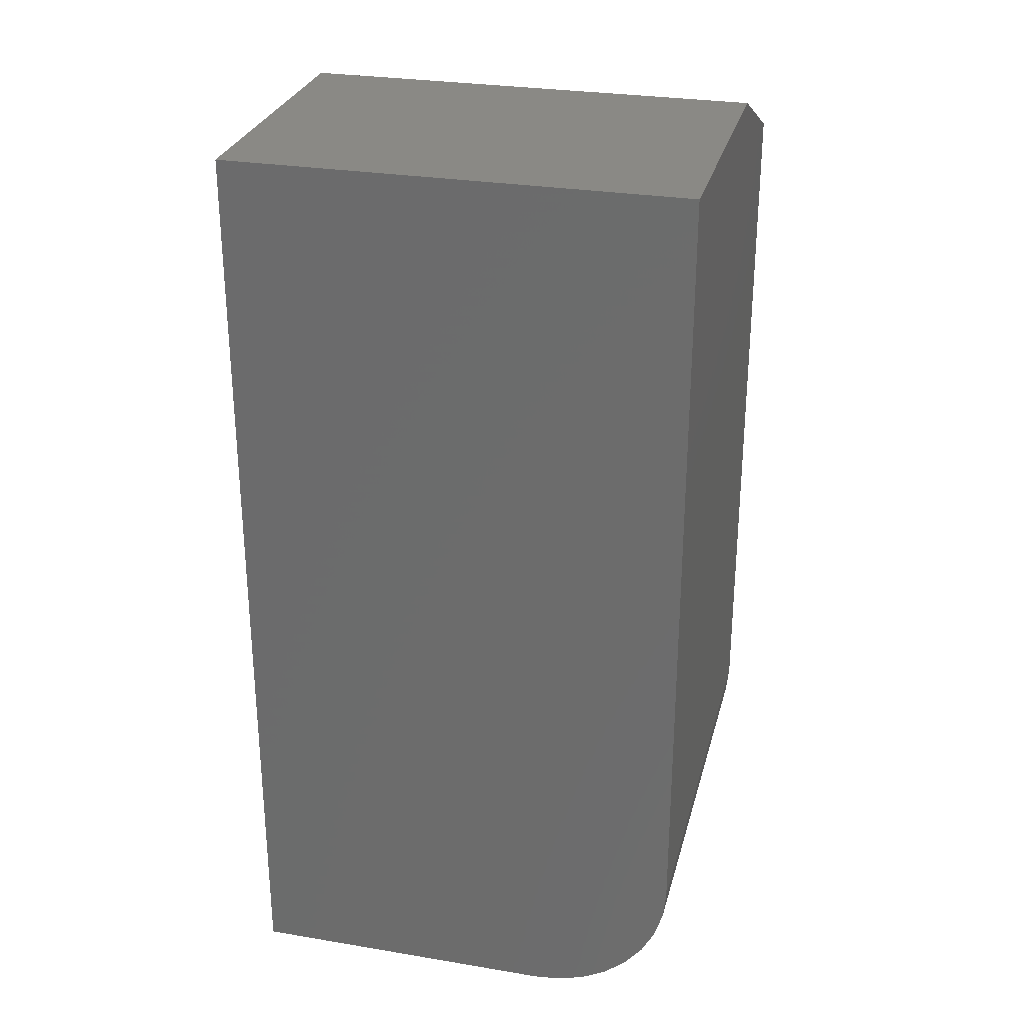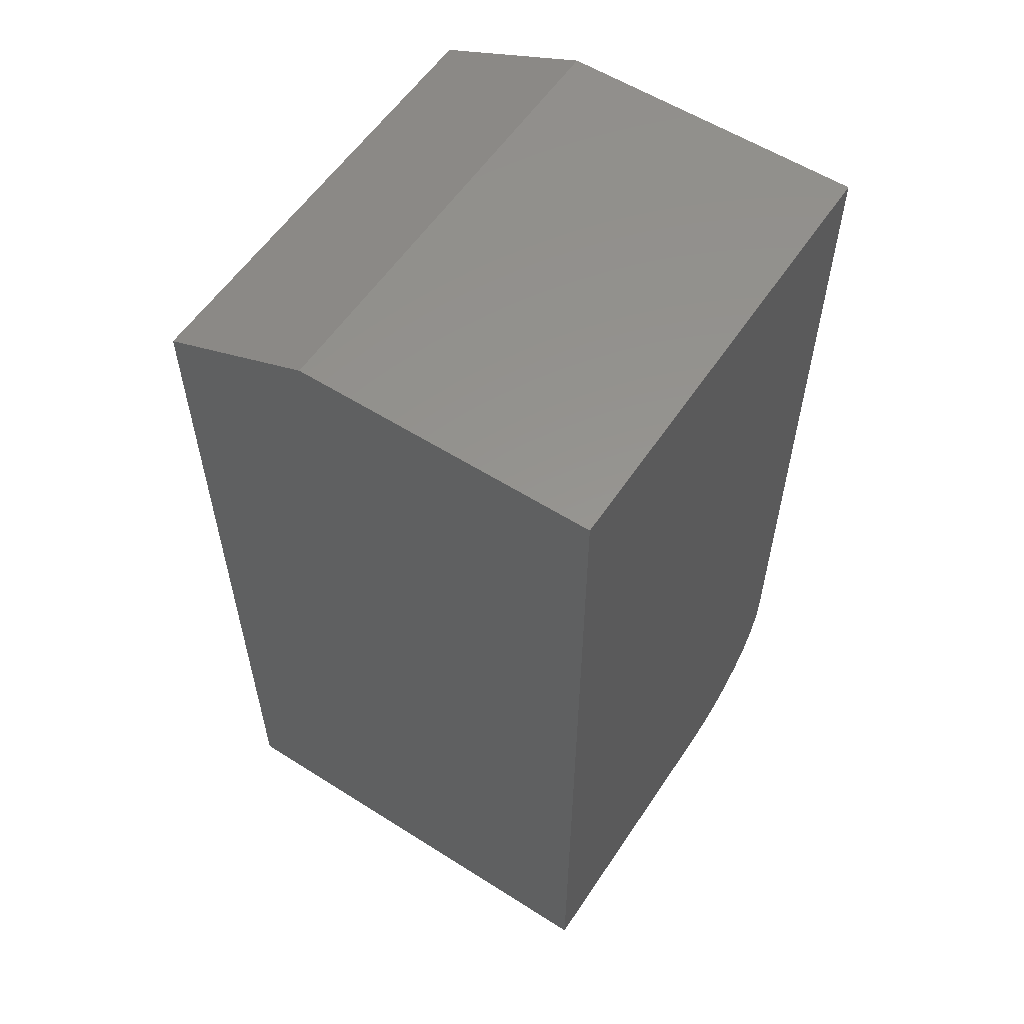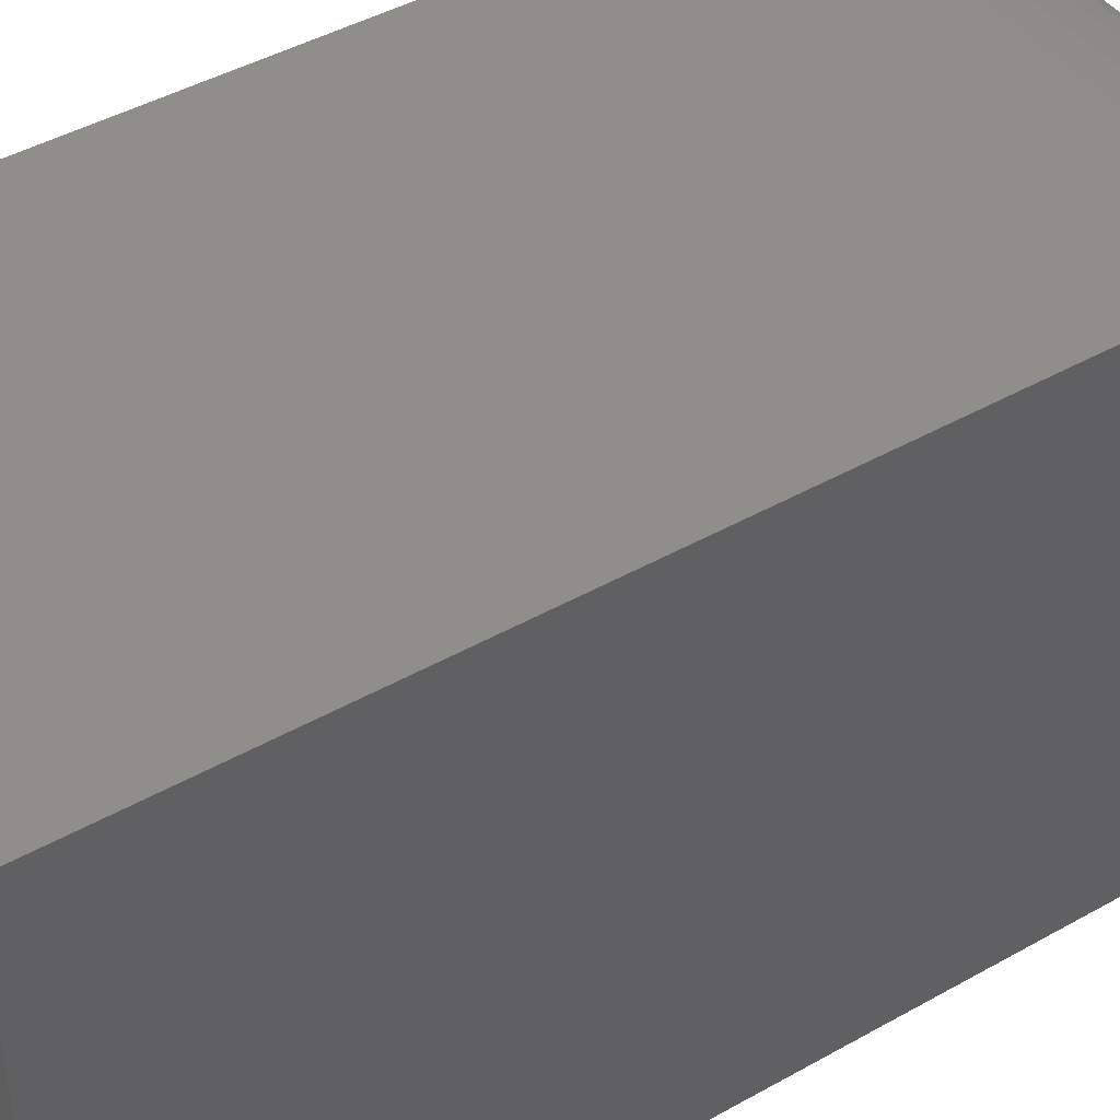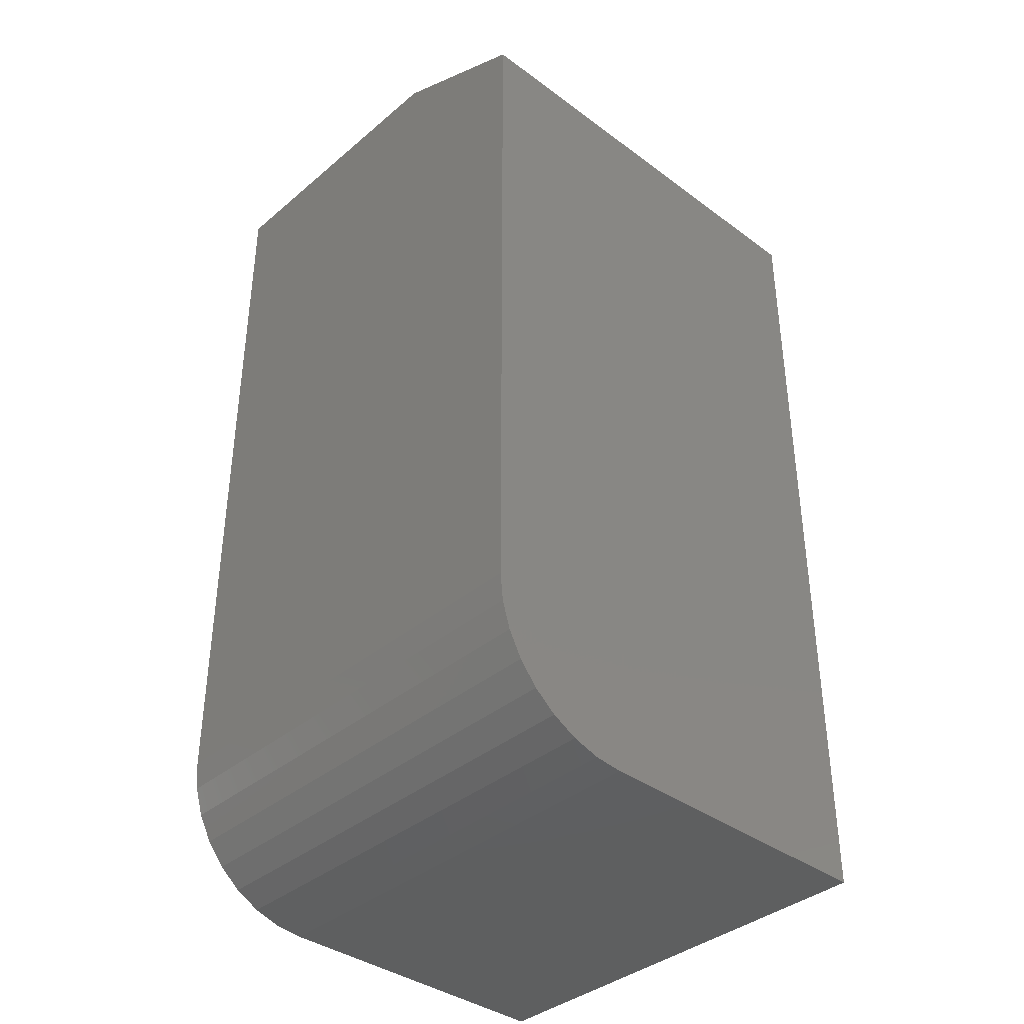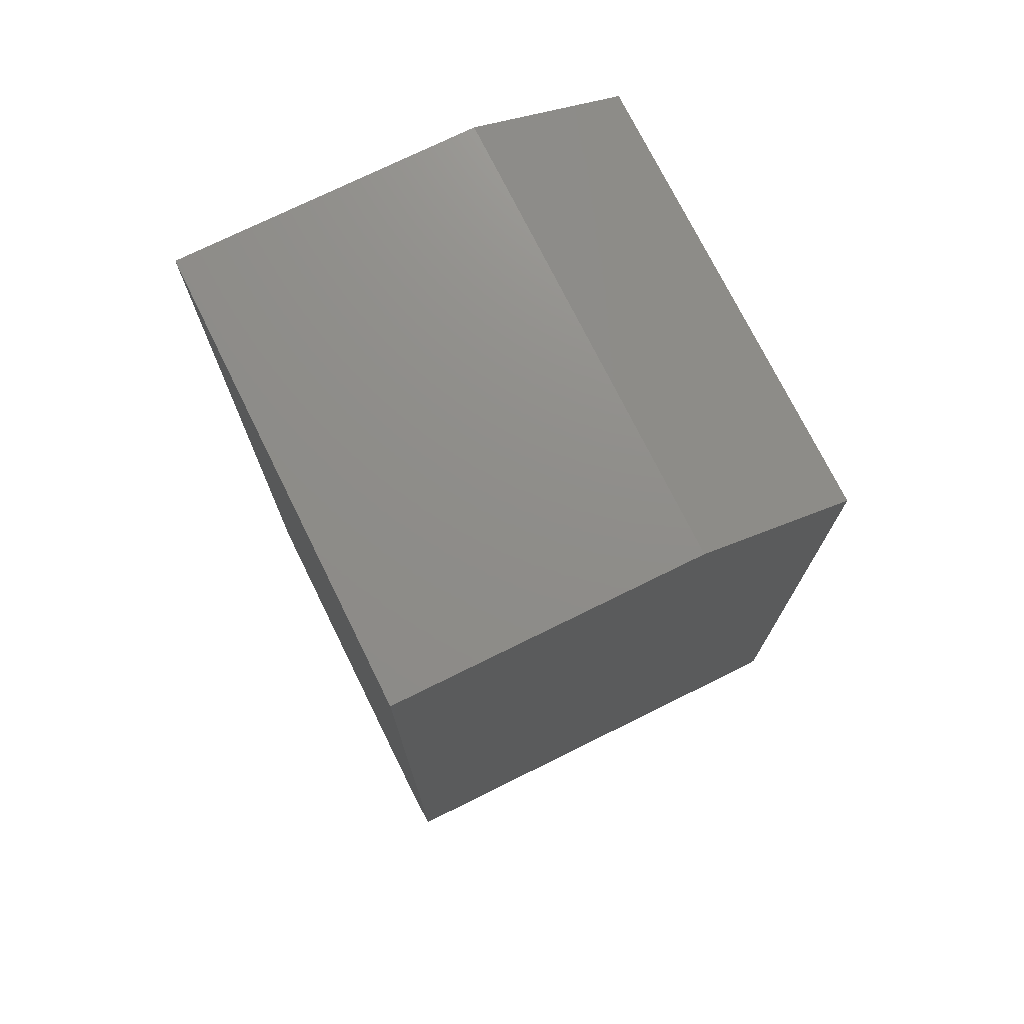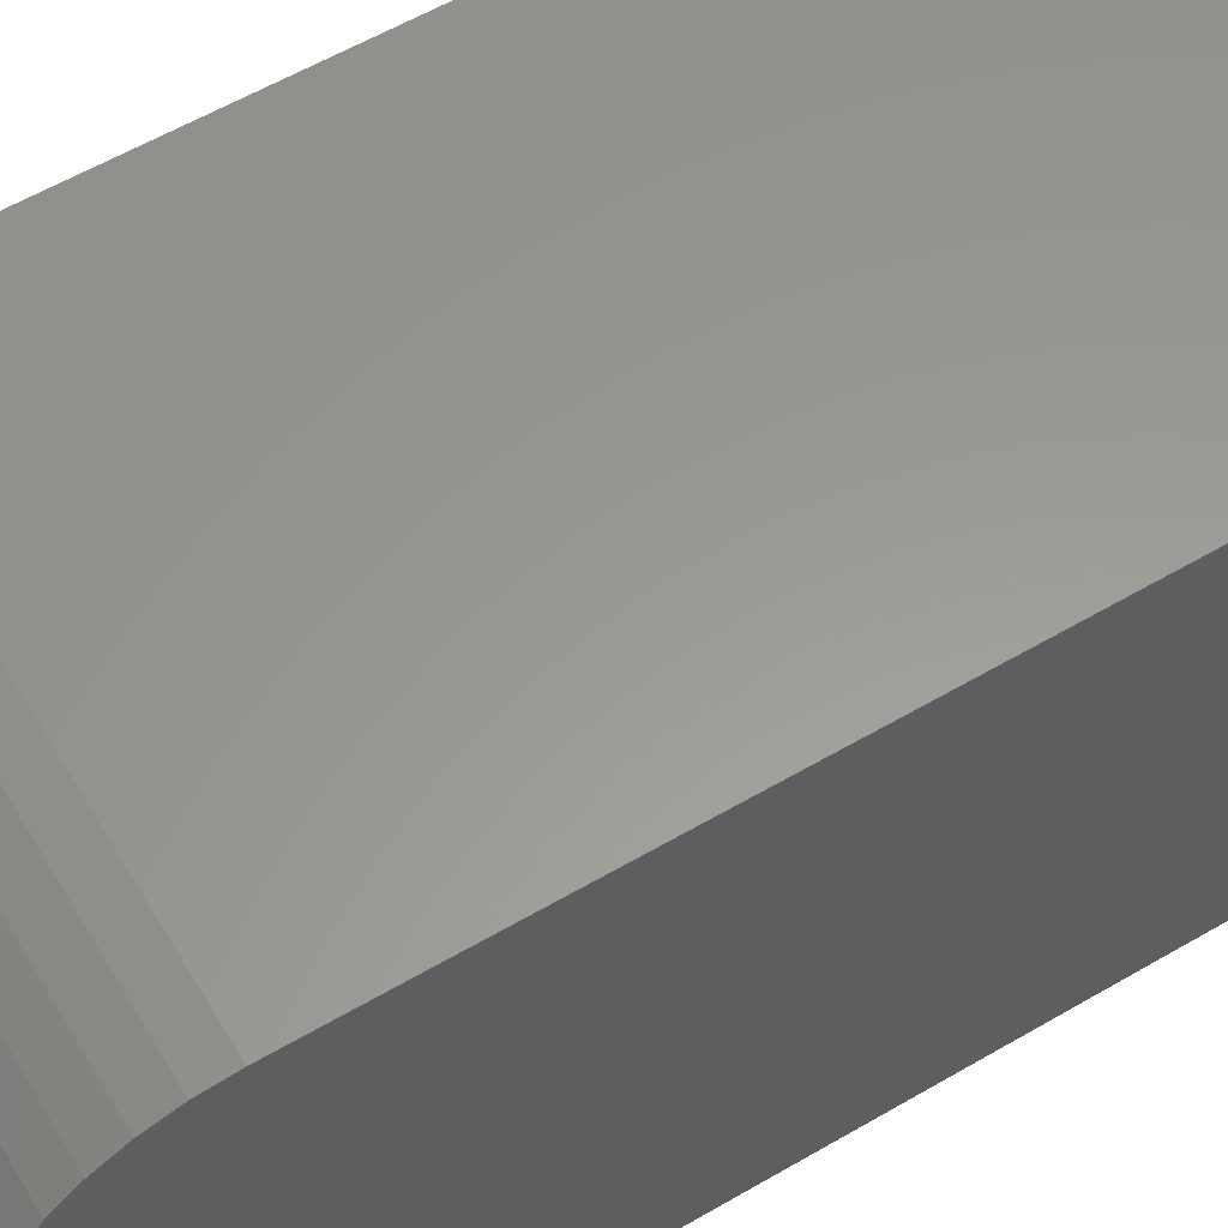
<metadata>
{"format":"stl","ext":"stl","renderer":"f3d","projection":"perspective","resolution":1024,"background":"white","views":[{"elev":28.4,"azim":104.1,"up":"+Z"},{"elev":57.3,"azim":33.4,"up":"+Z"},{"elev":43.1,"azim":56.0,"up":"+Y"},{"elev":-37.8,"azim":-133.2,"up":"+Z"},{"elev":73.9,"azim":153.7,"up":"+Z"},{"elev":59.3,"azim":-120.9,"up":"+Y"}]}
</metadata>
<code>
# stl→obj: 26 verts, 48 faces
v 0.07714 0.4463 0.1172
v 0.07714 0.444 0.09433
v 0.07714 0.4374 0.07234
v 0.07714 0.4265 0.05208
v 0.07714 0.412 0.03432
v 0.07714 0.3942 0.01975
v 0.07714 0.374 0.00892
v 0.07714 0.352 0.002252
v 0.07714 0.3291 0
v 0.07714 0.07714 0
v 0.07714 0.07714 0.6953
v 0.07714 0.4463 0.6953
v 0.4463 0.4463 0.1172
v 0.4463 0.4463 0.75
v 0.2021 0.4463 0.75
v 0.2021 0.07714 0.75
v 0.4463 0.07714 0.75
v 0.4463 0.07714 0
v 0.4463 0.3291 0
v 0.4463 0.352 0.002252
v 0.4463 0.374 0.00892
v 0.4463 0.3942 0.01975
v 0.4463 0.412 0.03432
v 0.4463 0.4265 0.05208
v 0.4463 0.4374 0.07234
v 0.4463 0.444 0.09433
f 1 2 3
f 1 3 4
f 1 4 5
f 1 5 6
f 1 6 7
f 1 7 8
f 1 8 9
f 1 9 10
f 1 10 11
f 1 11 12
f 13 1 14
f 14 1 12
f 14 12 15
f 16 17 15
f 15 17 14
f 10 18 11
f 11 18 17
f 11 17 16
f 16 15 11
f 11 15 12
f 10 9 18
f 18 9 19
f 19 20 18
f 13 14 17
f 13 17 18
f 13 18 20
f 13 20 21
f 13 21 22
f 13 22 23
f 13 23 24
f 13 24 25
f 13 25 26
f 19 9 20
f 20 9 8
f 20 8 21
f 21 8 7
f 21 7 22
f 22 7 6
f 22 6 23
f 23 6 5
f 23 5 24
f 24 5 4
f 24 4 25
f 25 4 3
f 25 3 26
f 26 3 2
f 26 2 13
f 13 2 1

</code>
